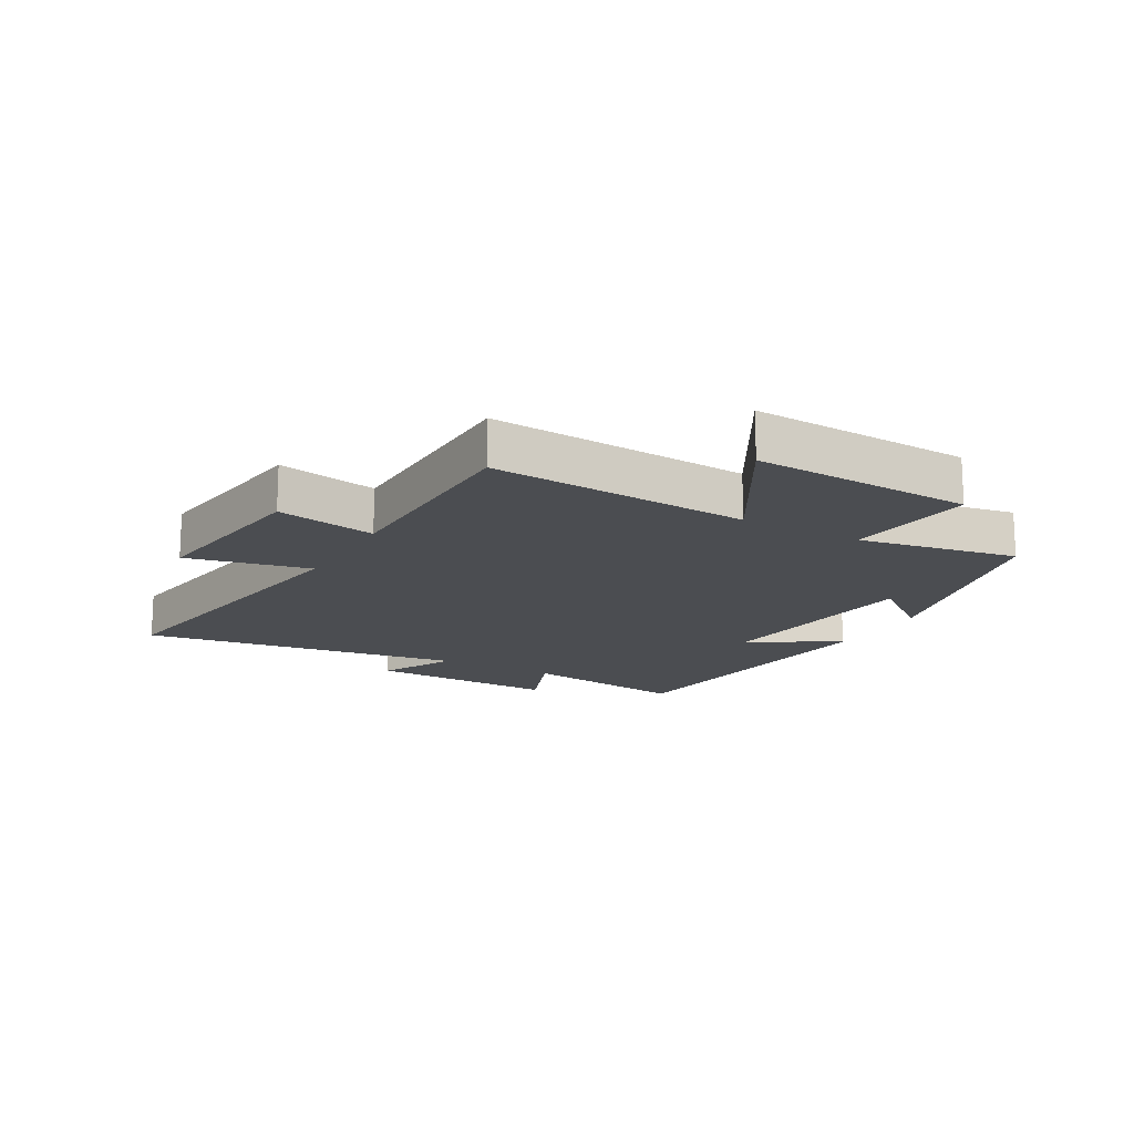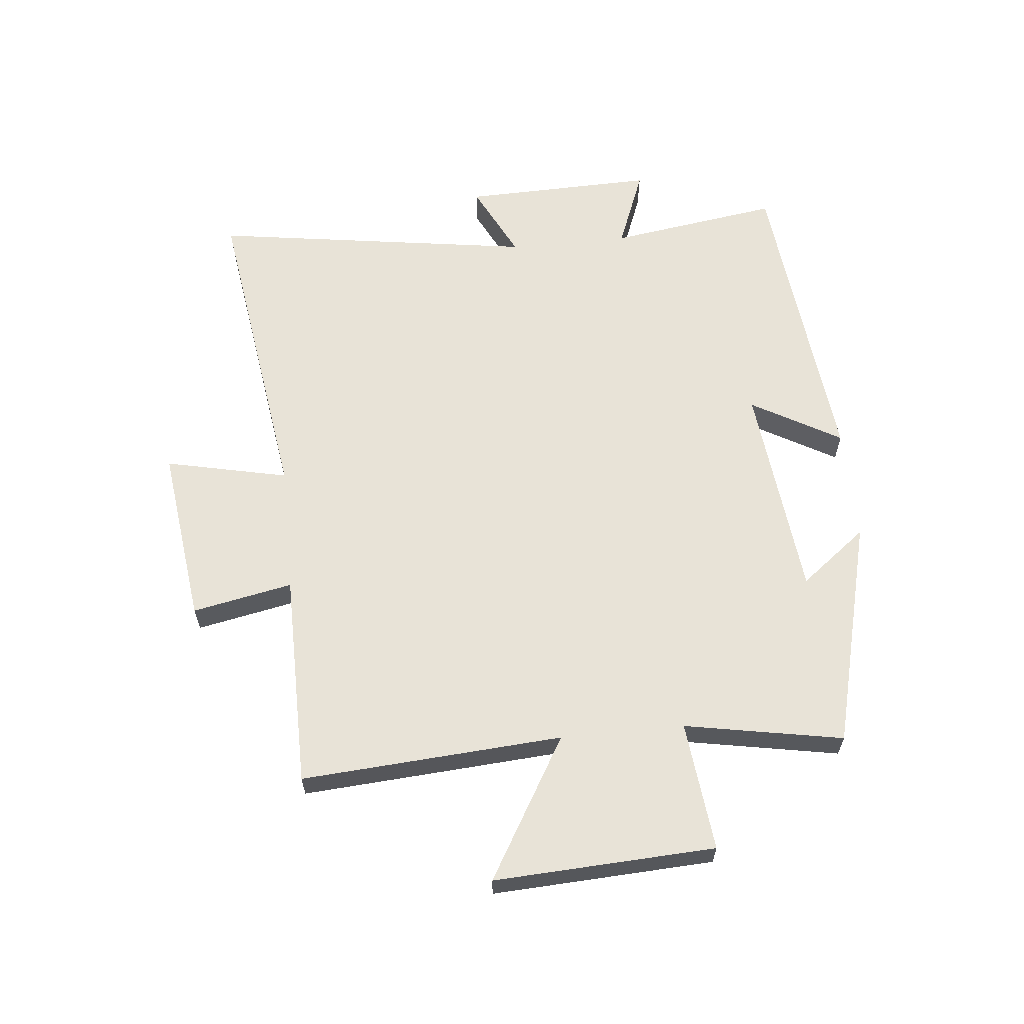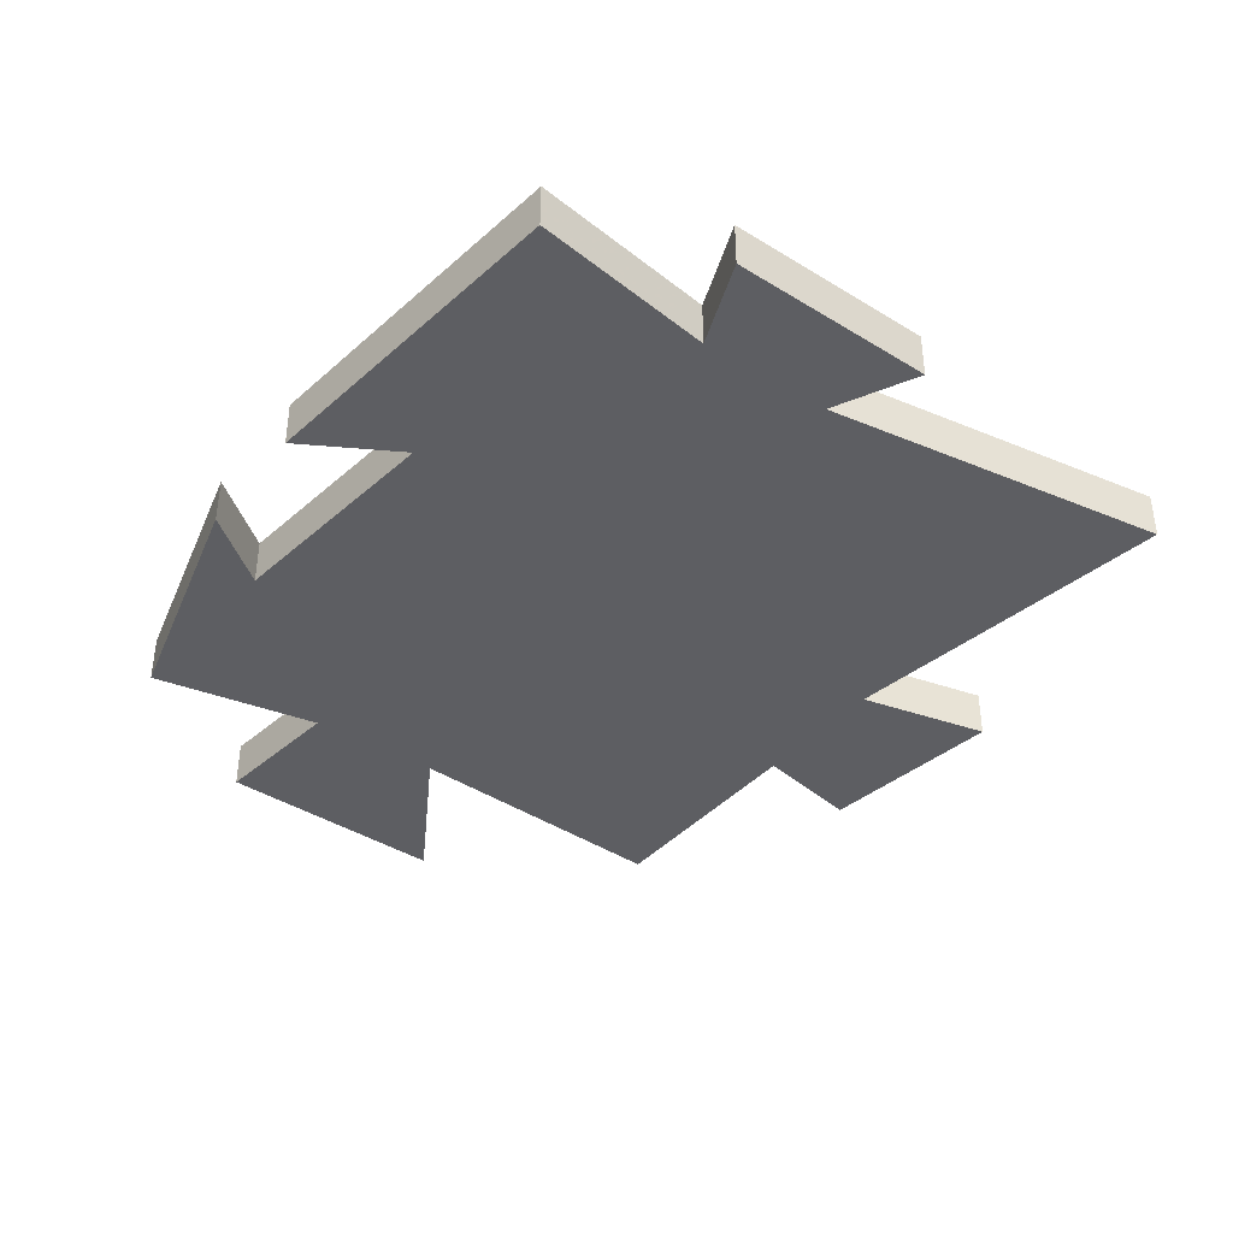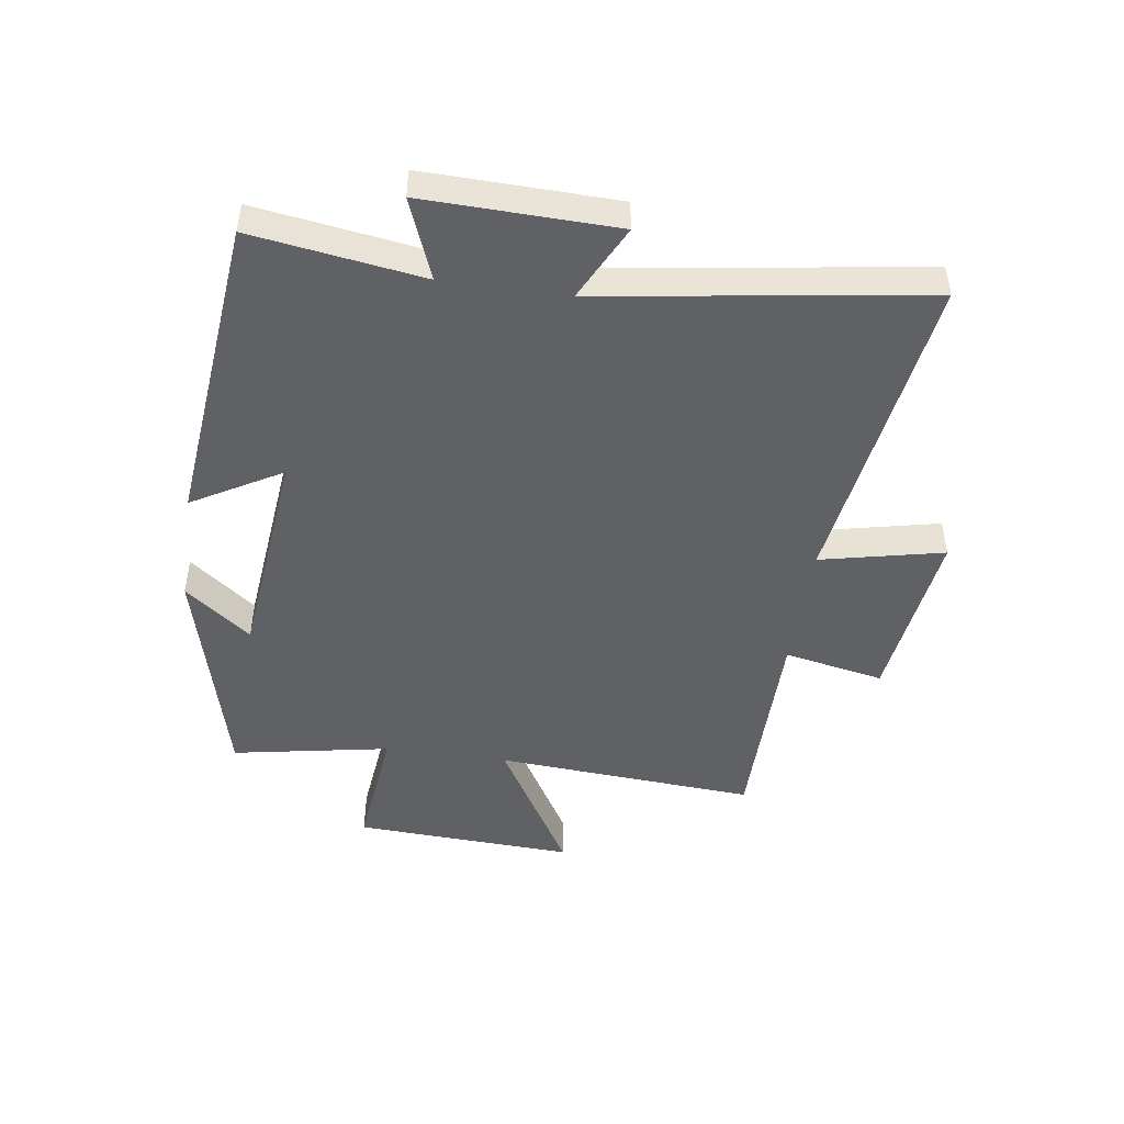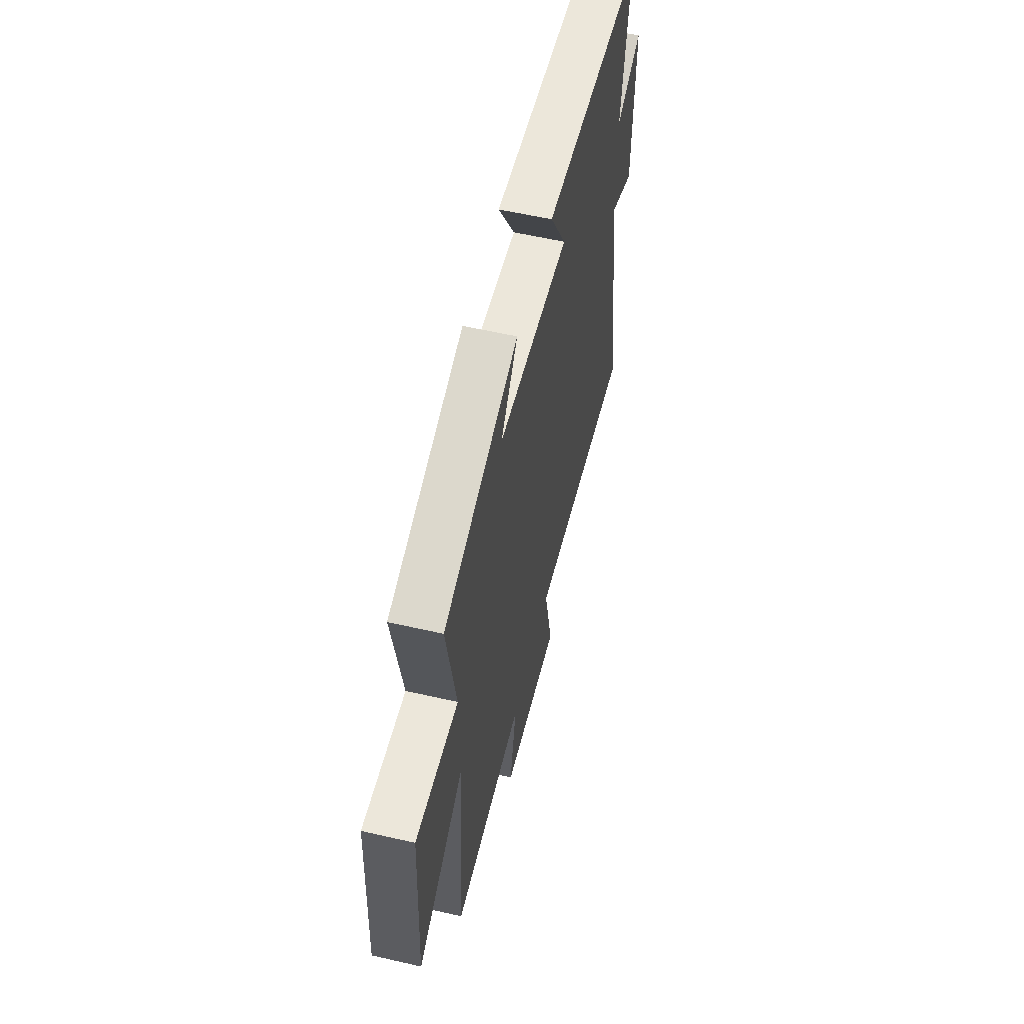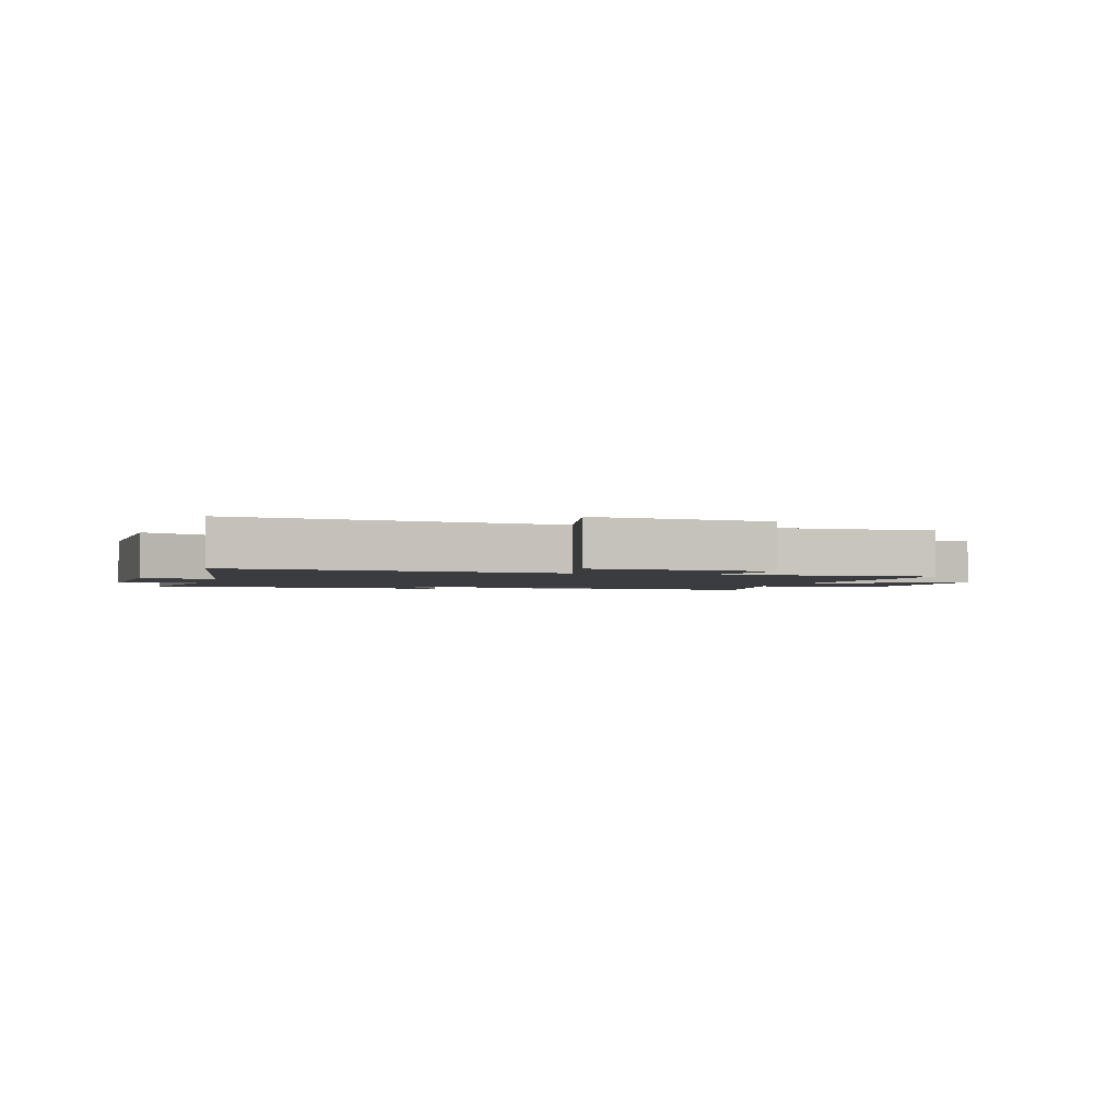
<metadata>
{"format":"obj","ext":"obj","renderer":"f3d","projection":"perspective","resolution":1024,"background":"white","views":[{"elev":-15.8,"azim":-119.6,"up":"+Y"},{"elev":61.8,"azim":-95.7,"up":"+Y"},{"elev":-38.7,"azim":53.8,"up":"+Y"},{"elev":-47.3,"azim":81.8,"up":"+Y"},{"elev":57.6,"azim":-76.6,"up":"+Z"},{"elev":-2.1,"azim":164.0,"up":"+Y"}]}
</metadata>
<code>
v 0.542 0.07 0.446
v 0.5 0.07 0.163
v 0.633 0.07 0.215
v 0.625 0.07 -0.103
v 0.5 0.07 -0.041
v 0.58 0.07 -0.578
v 0.045 0.07 -0.5
v 0.09 0.07 -0.704
v -0.206 0.07 -0.666
v -0.173 0.07 -0.5
v -0.53 0.07 -0.498
v -0.5 0.07 -0.065
v -0.733 0.07 -0.202
v -0.715 0.07 0.164
v -0.5 0.07 0.141
v -0.548 0.07 0.403
v -0.169 0.07 0.5
v -0.254 0.07 0.39
v 0.108 0.07 0.352
v 0.023 0.07 0.5
v 0.542 0 0.446
v 0.5 0 0.163
v 0.633 0 0.215
v 0.625 0 -0.103
v 0.5 0 -0.041
v 0.58 0 -0.578
v 0.045 0 -0.5
v 0.09 0 -0.704
v -0.206 0 -0.666
v -0.173 0 -0.5
v -0.53 0 -0.498
v -0.5 0 -0.065
v -0.733 0 -0.202
v -0.715 0 0.164
v -0.5 0 0.141
v -0.548 0 0.403
v -0.169 0 0.5
v -0.254 0 0.39
v 0.108 0 0.352
v 0.023 0 0.5
f 19 20 1 2
f 18 19 2
f 15 16 17 18
f 15 18 2
f 12 13 14 15
f 12 15 2
f 10 11 12 2
f 7 8 9 10
f 7 10 2 3
f 5 6 7
f 5 7 3
f 3 4 5
f 22 21 40 39
f 22 39 38
f 38 37 36 35
f 22 38 35
f 35 34 33 32
f 22 35 32
f 22 32 31 30
f 30 29 28 27
f 23 22 30 27
f 27 26 25
f 23 27 25
f 25 24 23
f 1 21 22 2
f 2 22 23 3
f 3 23 24 4
f 4 24 25 5
f 5 25 26 6
f 6 26 27 7
f 7 27 28 8
f 8 28 29 9
f 9 29 30 10
f 10 30 31 11
f 11 31 32 12
f 12 32 33 13
f 13 33 34 14
f 14 34 35 15
f 15 35 36 16
f 16 36 37 17
f 17 37 38 18
f 18 38 39 19
f 19 39 40 20
f 20 40 21 1

</code>
